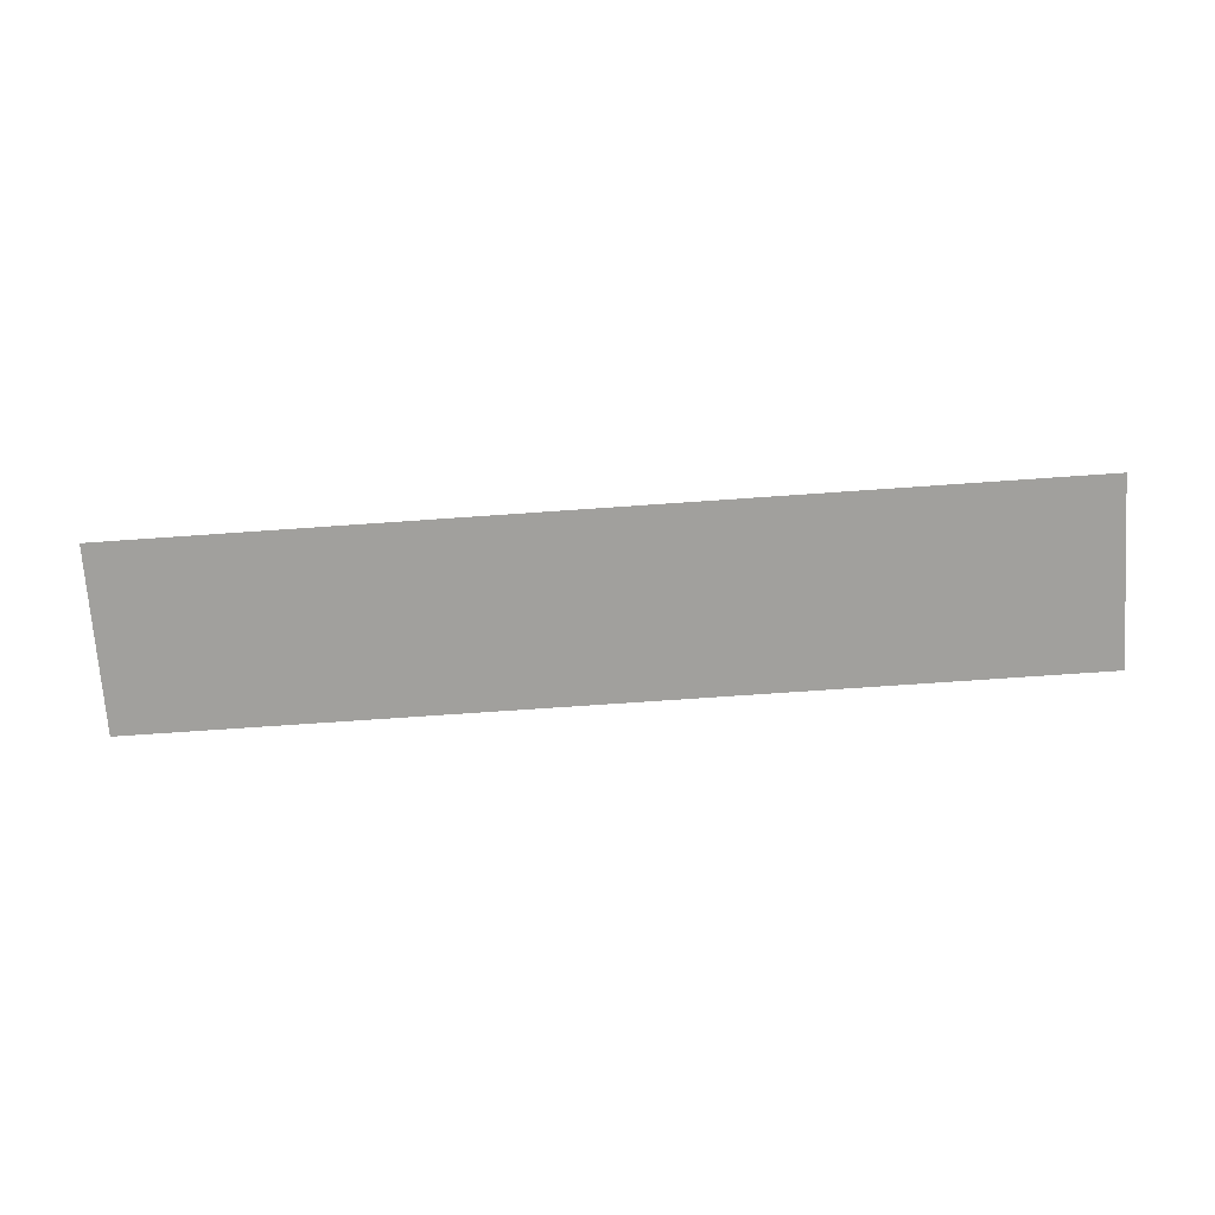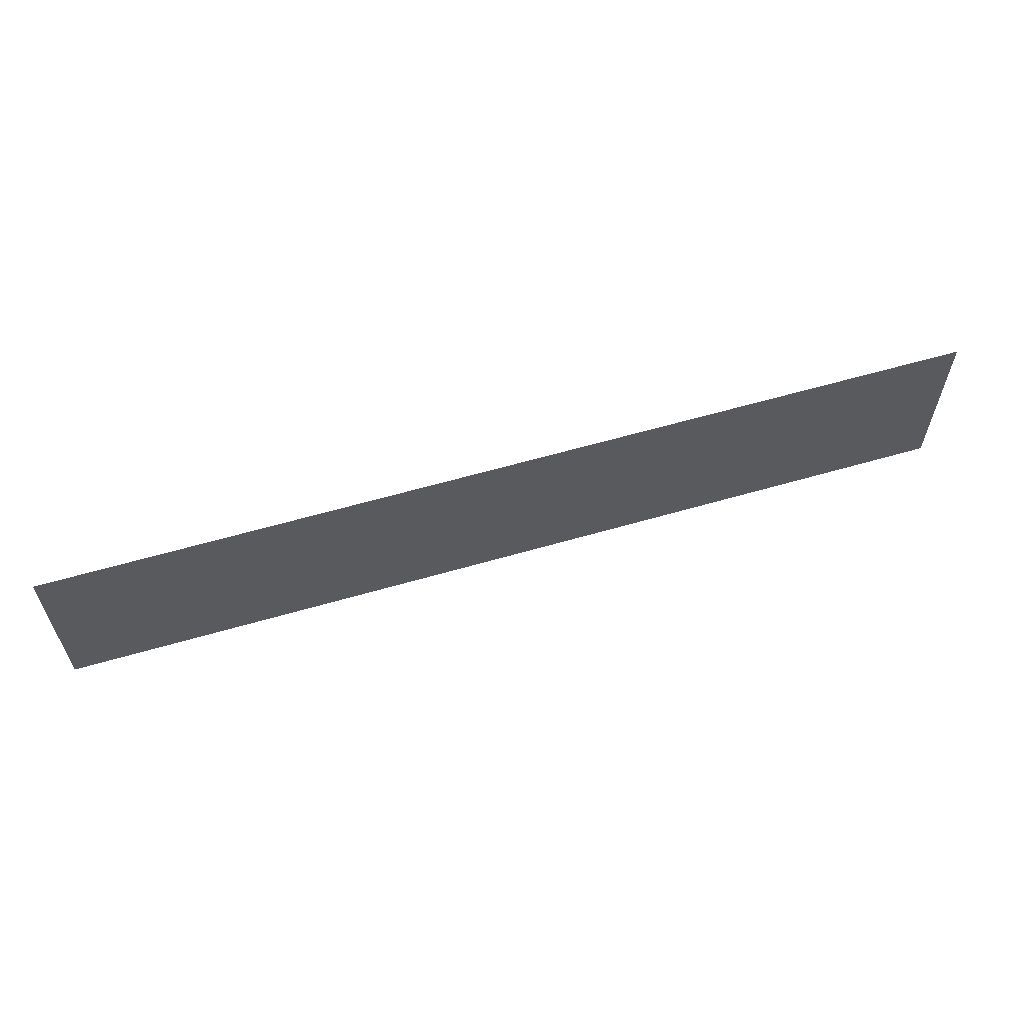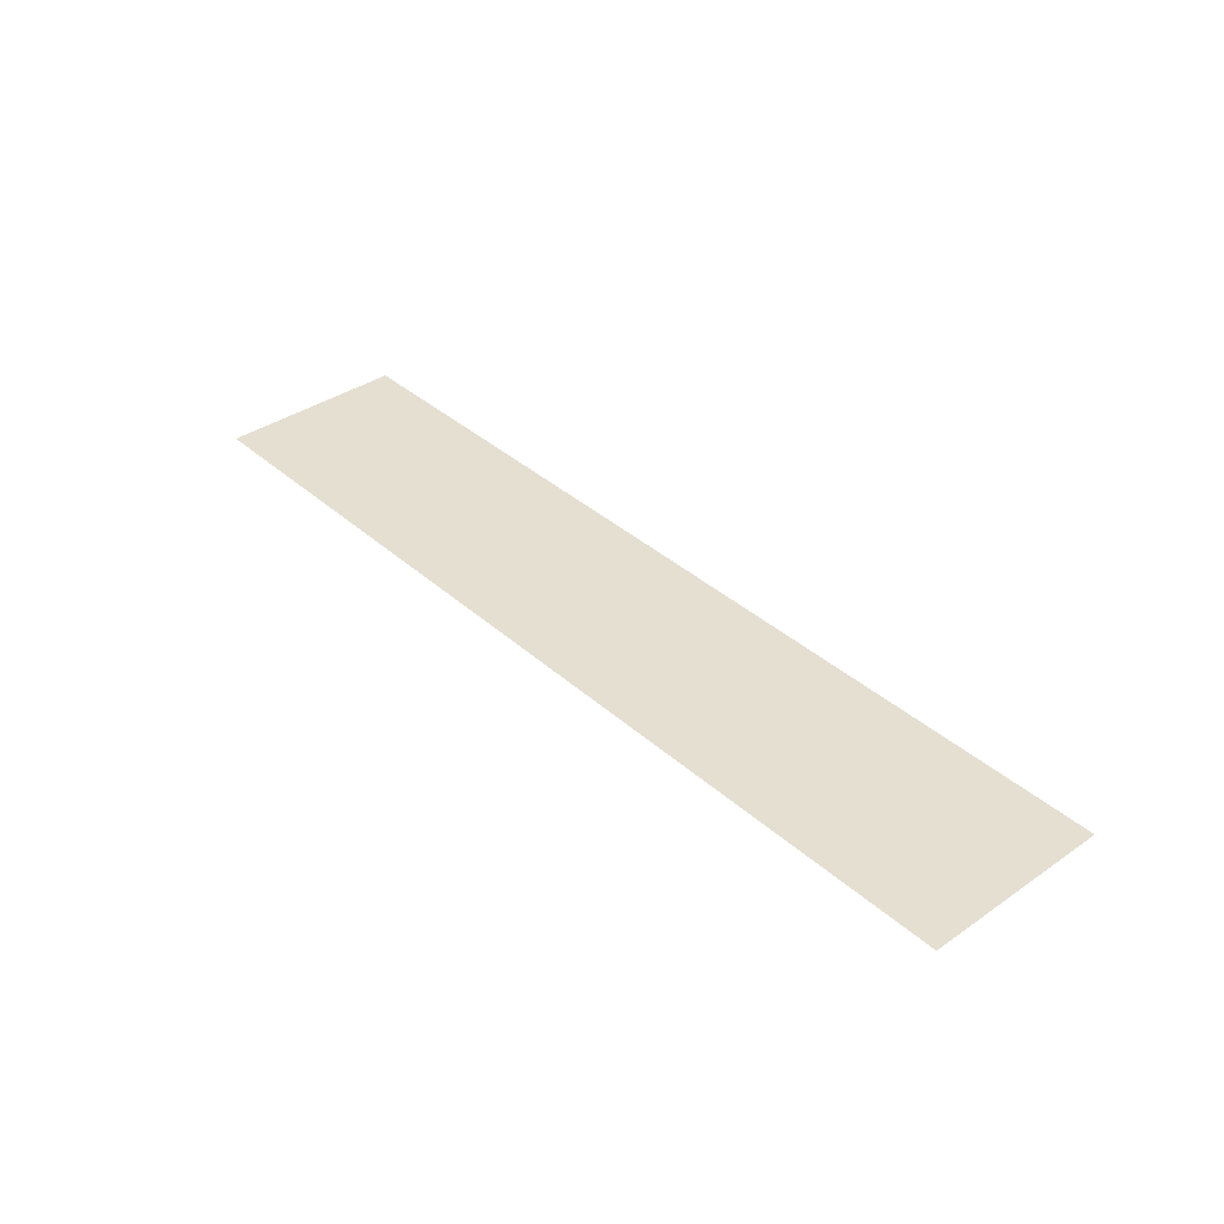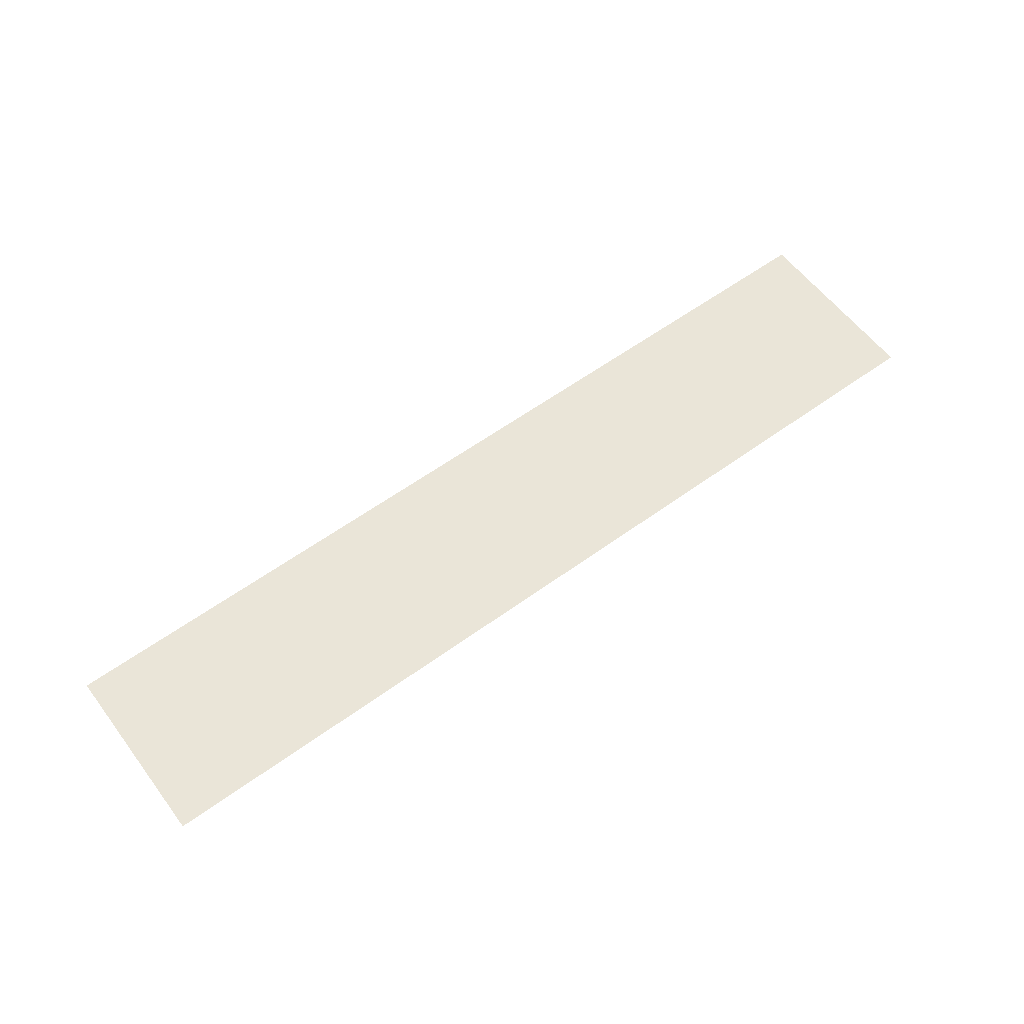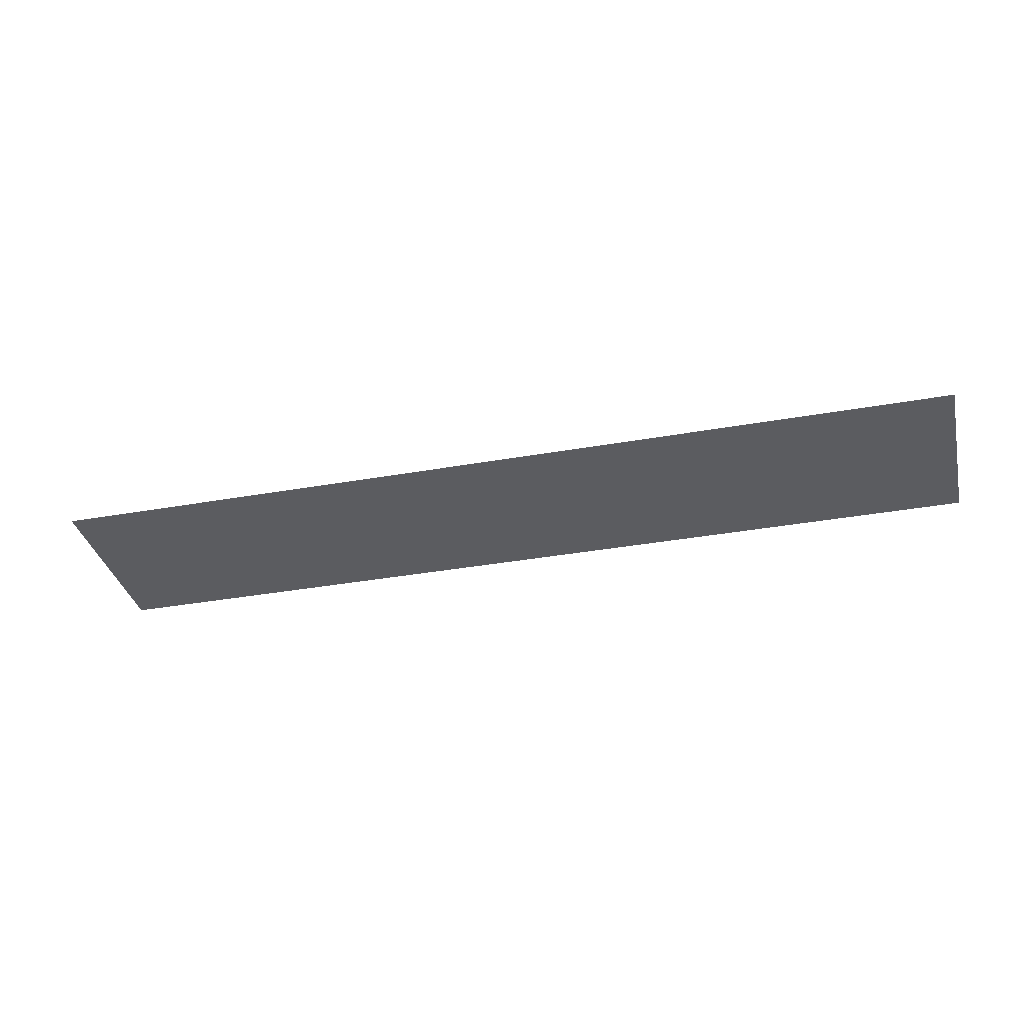
<metadata>
{"format":"obj","ext":"obj","renderer":"f3d","projection":"perspective","resolution":1024,"background":"white","views":[{"elev":-71.6,"azim":-176.0,"up":"+Z"},{"elev":60.7,"azim":163.5,"up":"+Y"},{"elev":37.4,"azim":-131.5,"up":"+Z"},{"elev":58.9,"azim":143.2,"up":"+Z"},{"elev":-35.2,"azim":13.4,"up":"+Z"}]}
</metadata>
<code>
o #ID26
v -0.4387 -0.09215 0.1238
v -0.3646 -0.107 0.1238
v -0.3646 -0.09215 0.1238
v -0.4387 -0.107 0.1238
f 1 2 3
f 3 2 1
f 2 1 4
f 4 1 2

</code>
